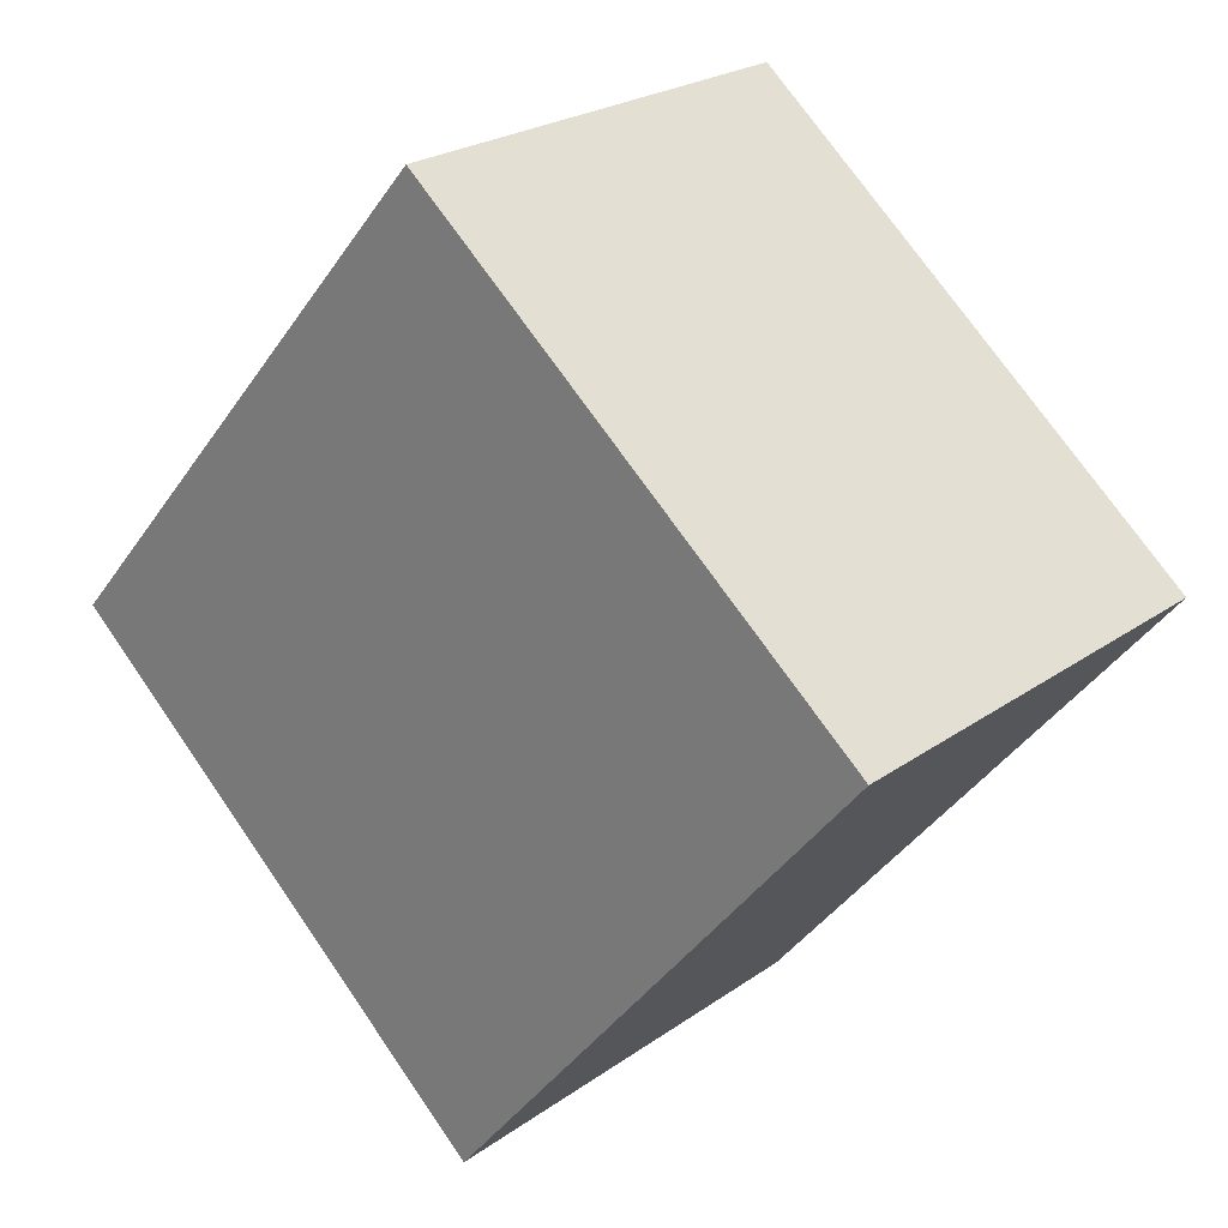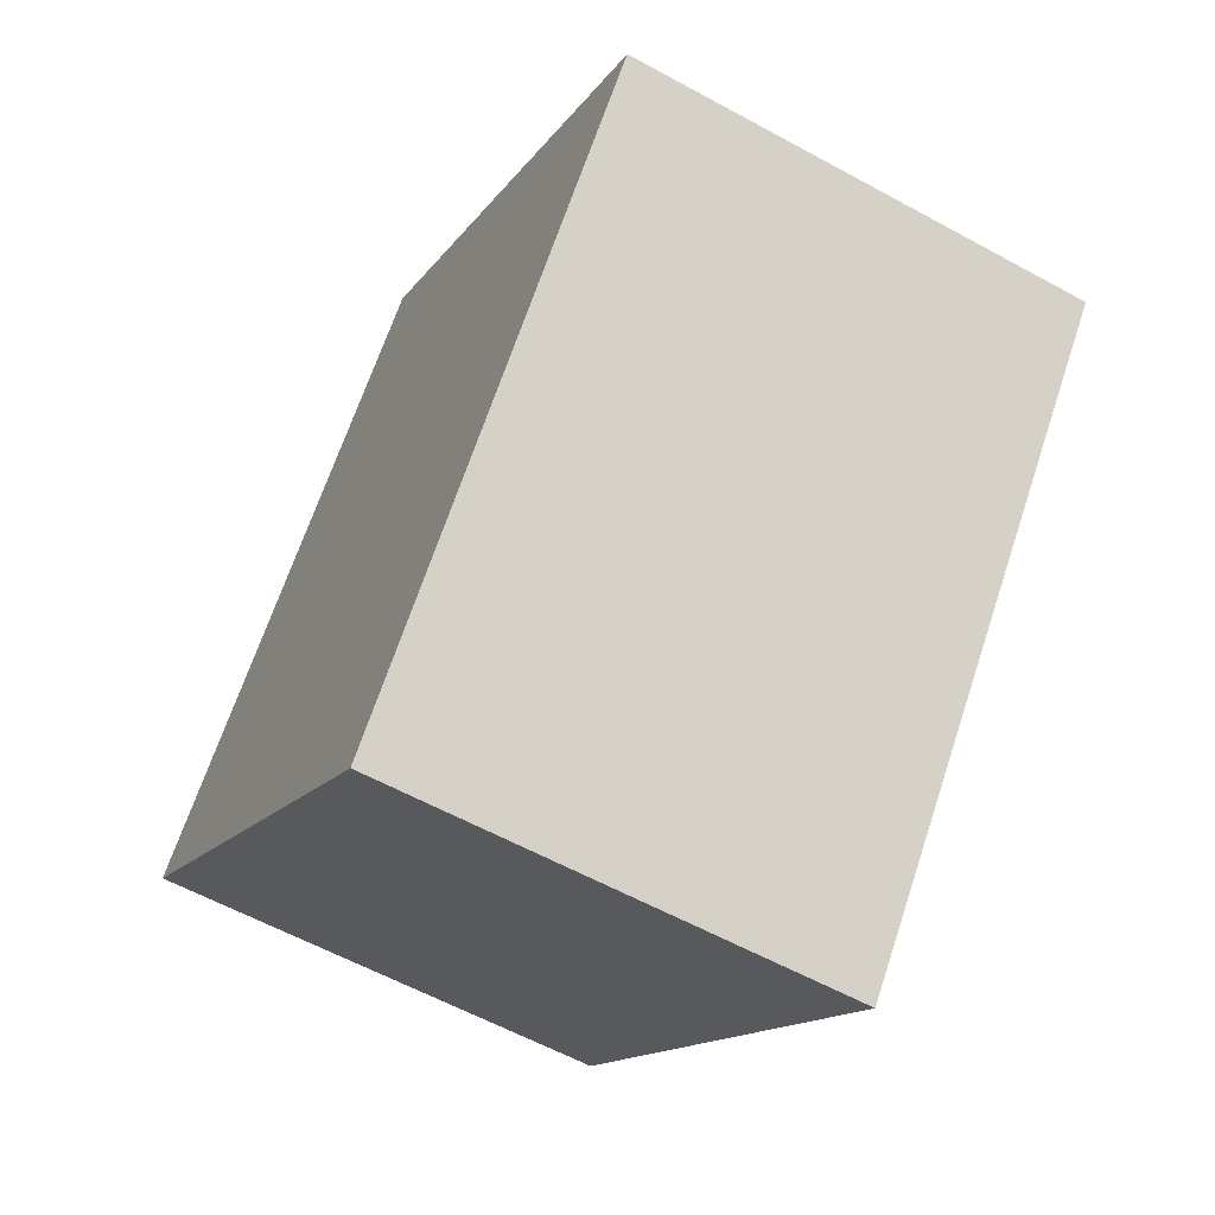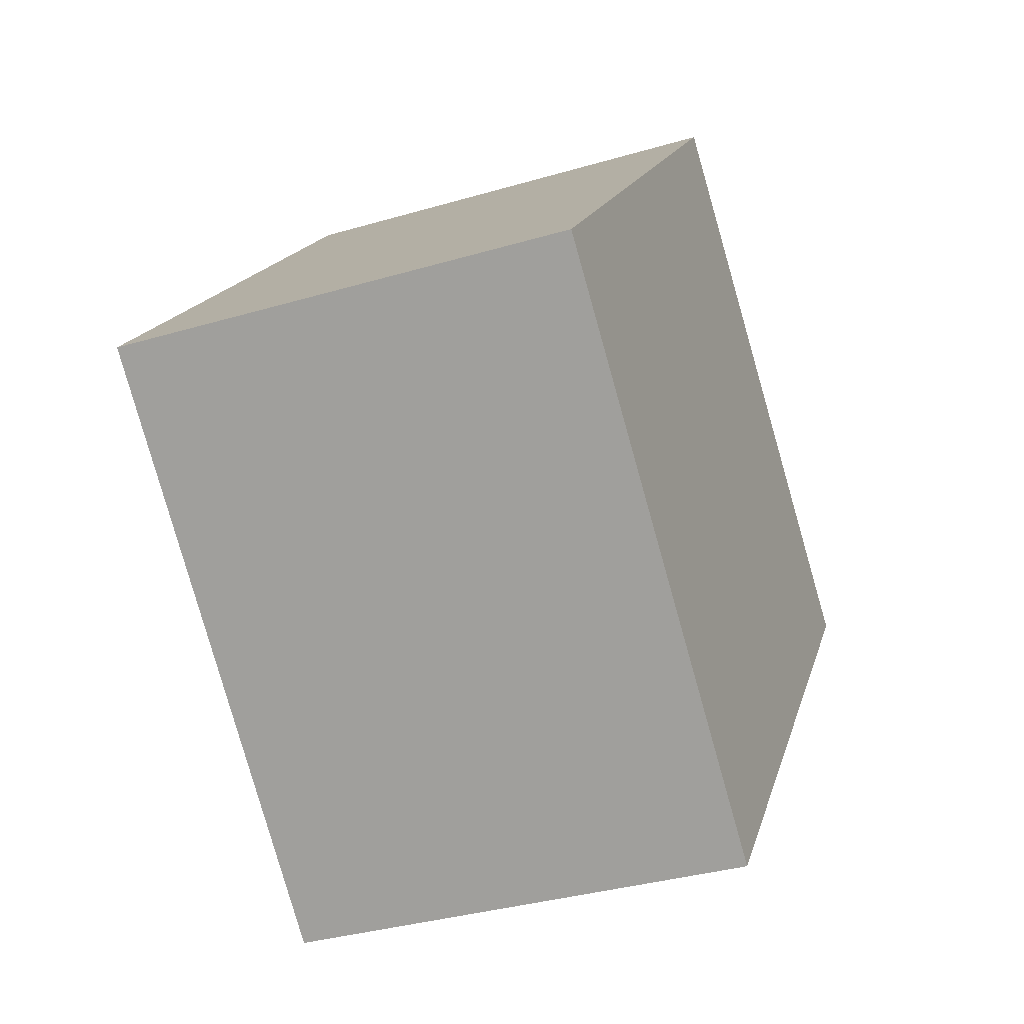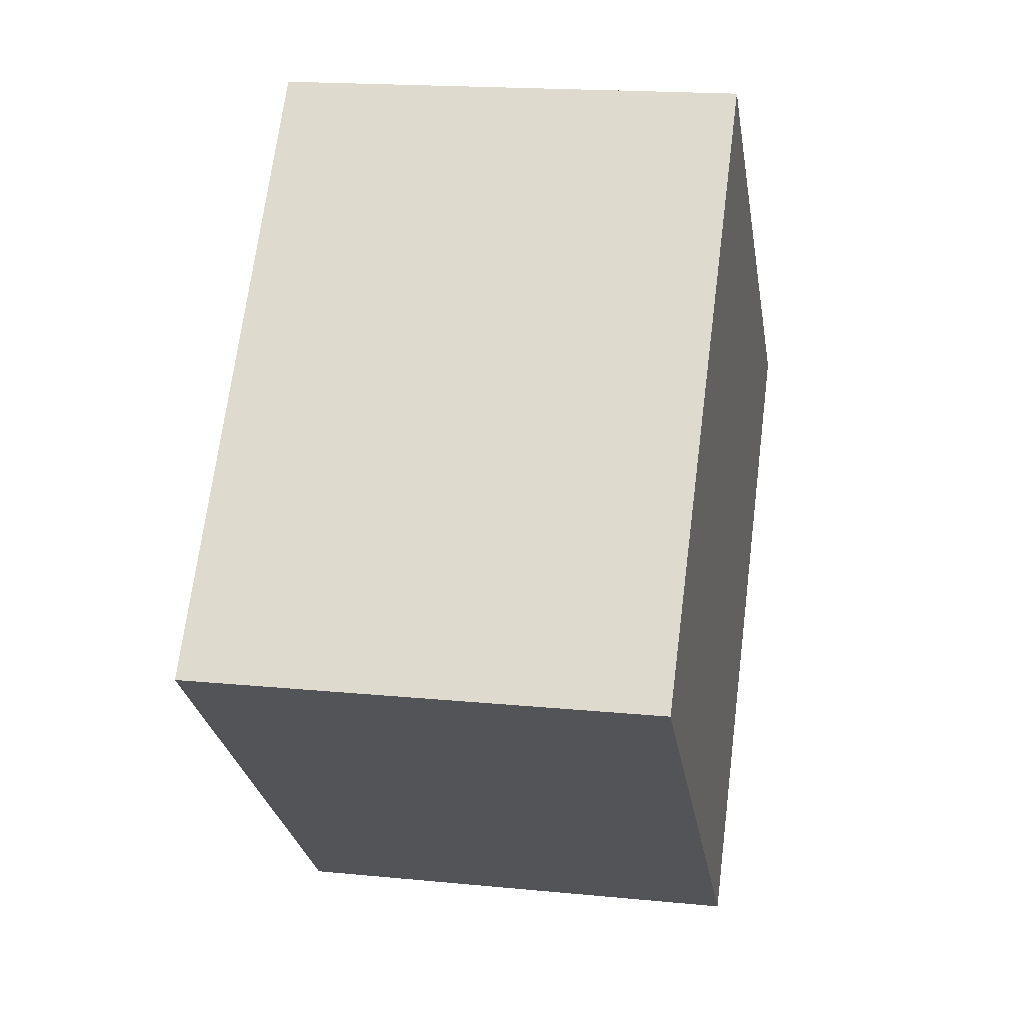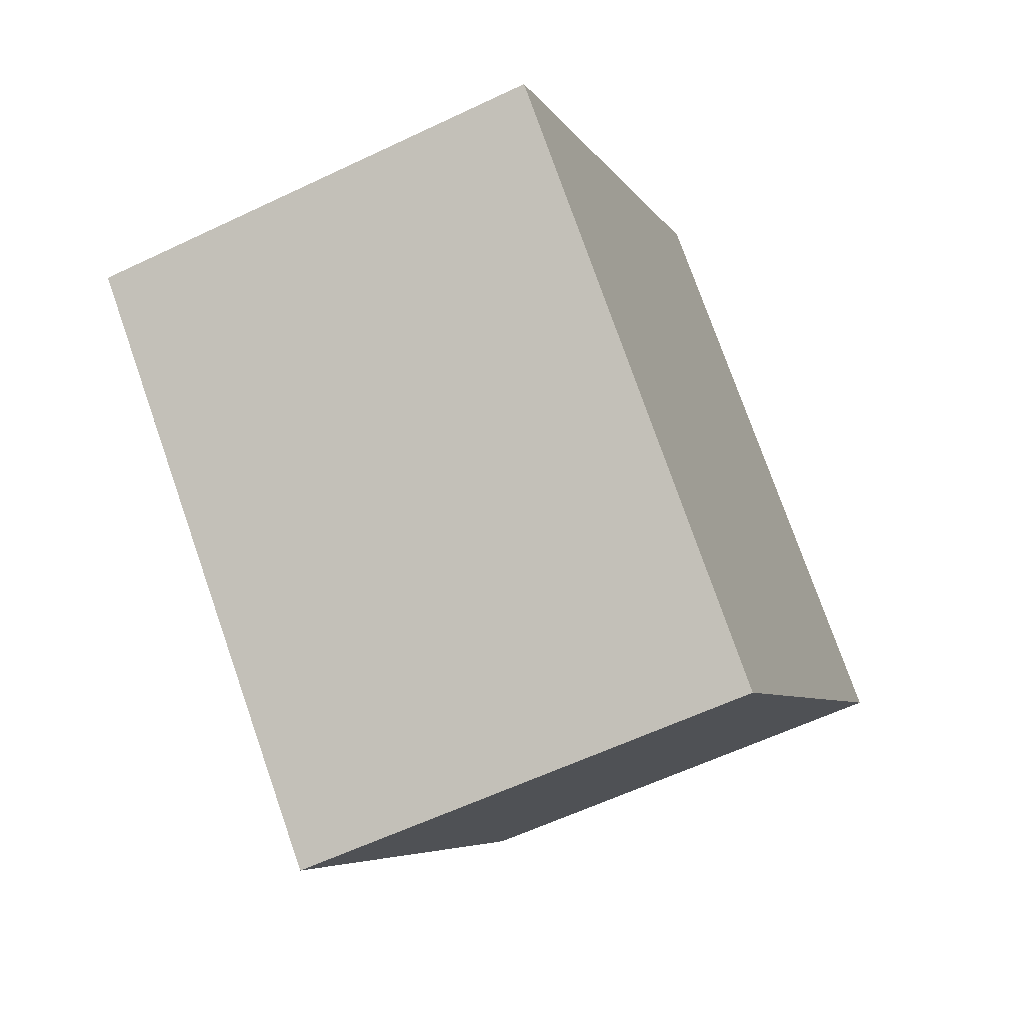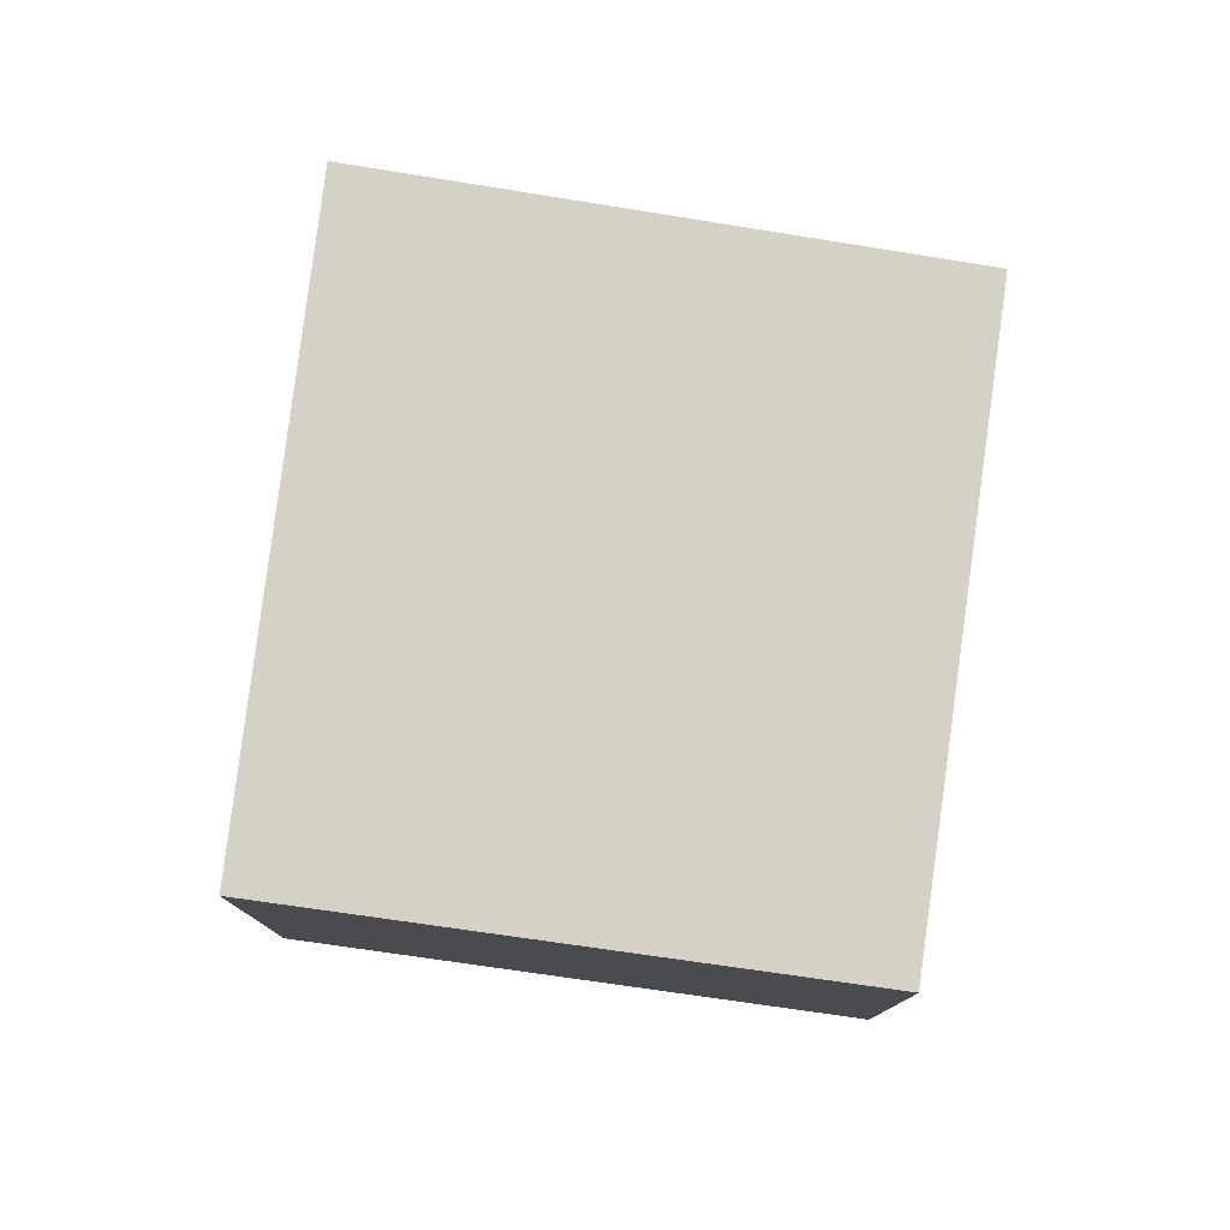
<metadata>
{"format":"obj","ext":"obj","renderer":"f3d","projection":"perspective","resolution":1024,"background":"white","views":[{"elev":23.6,"azim":-139.7,"up":"+Z"},{"elev":-59.4,"azim":-119.4,"up":"+Z"},{"elev":-35.1,"azim":111.4,"up":"+Z"},{"elev":17.6,"azim":101.1,"up":"+Z"},{"elev":-59.0,"azim":116.2,"up":"+Z"},{"elev":78.7,"azim":-32.5,"up":"+Y"}]}
</metadata>
<code>
v  0 2.012 1.232e-16
v  3.864 2.012 -0.448
v  1.849 2.012 -2.261
v  2.007 2.012 1.706
v  3.864 2.743e-17 -0.448
v  1.849 1.384e-16 -2.261
v  0 0 0
v  2.007 -1.045e-16 1.706
g defaultobject
f 1 2 3
f 2 1 4
f 5 3 2
f 3 5 6
f 6 1 3
f 1 6 7
f 7 4 1
f 4 7 8
f 8 2 4
f 2 8 5
f 5 7 6
f 7 5 8

</code>
